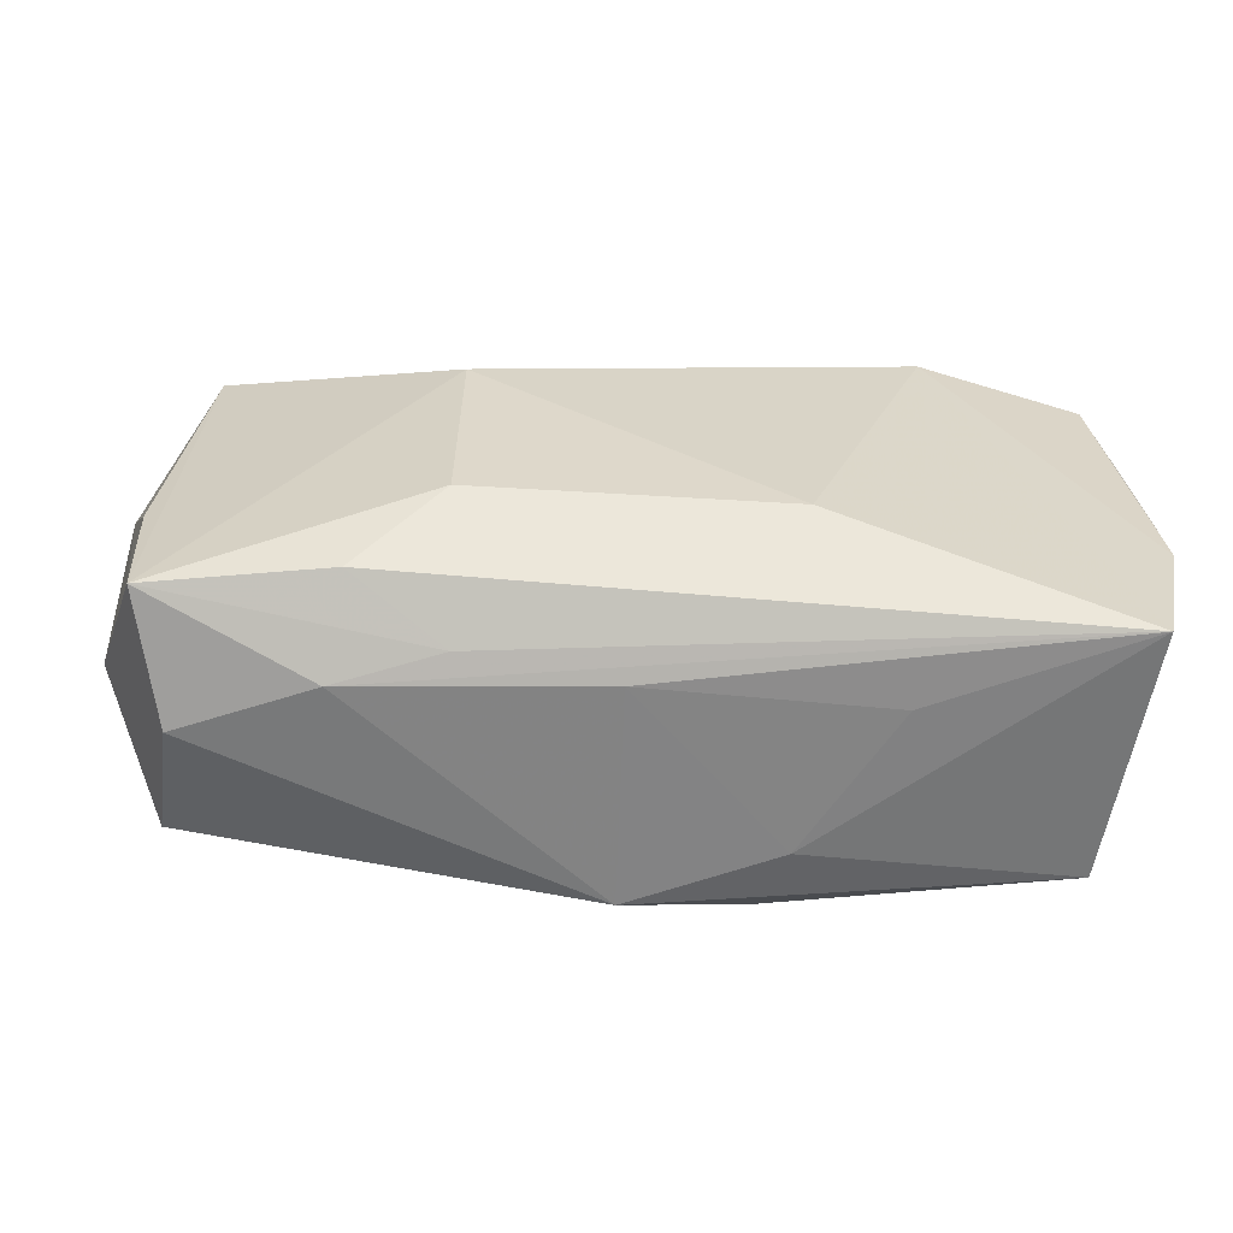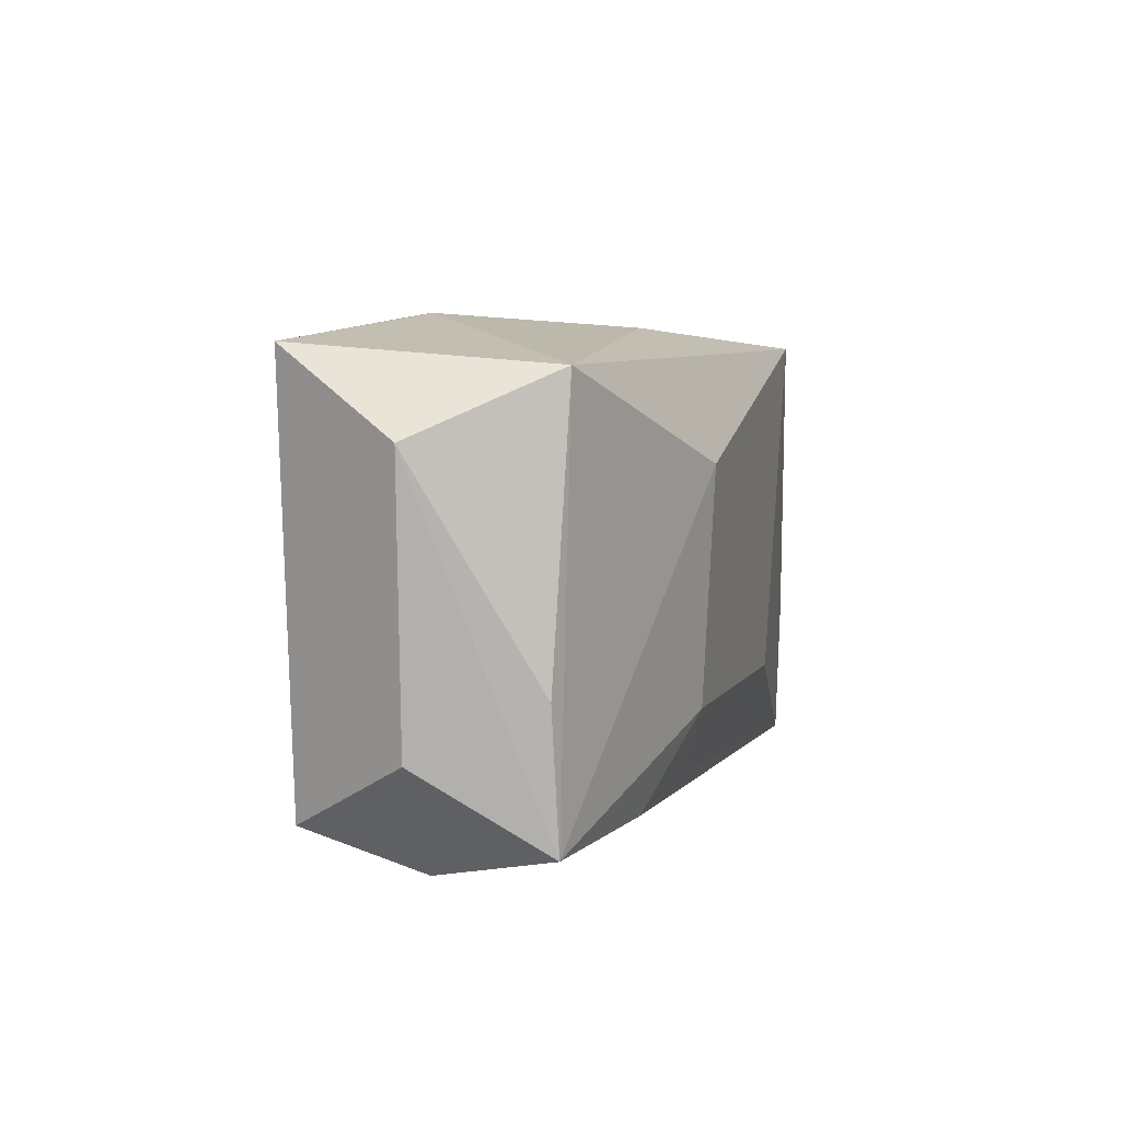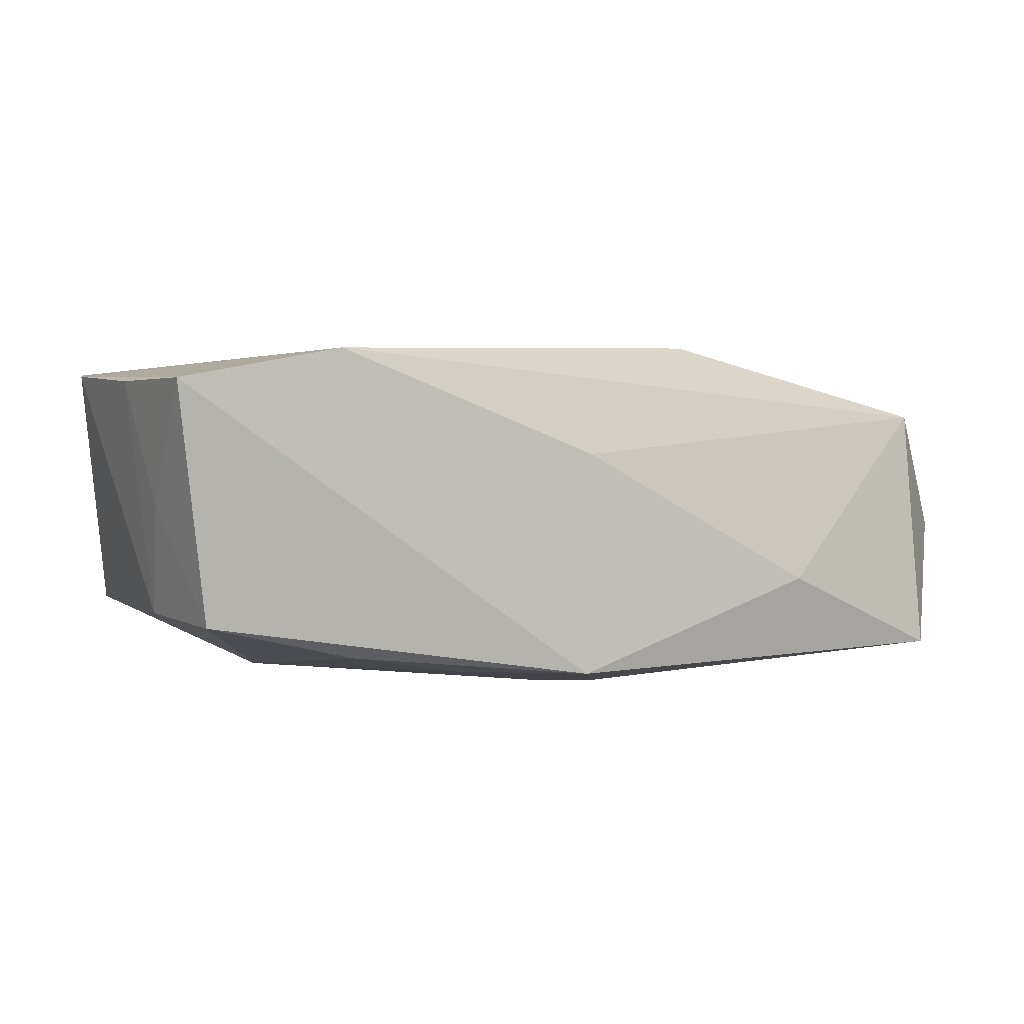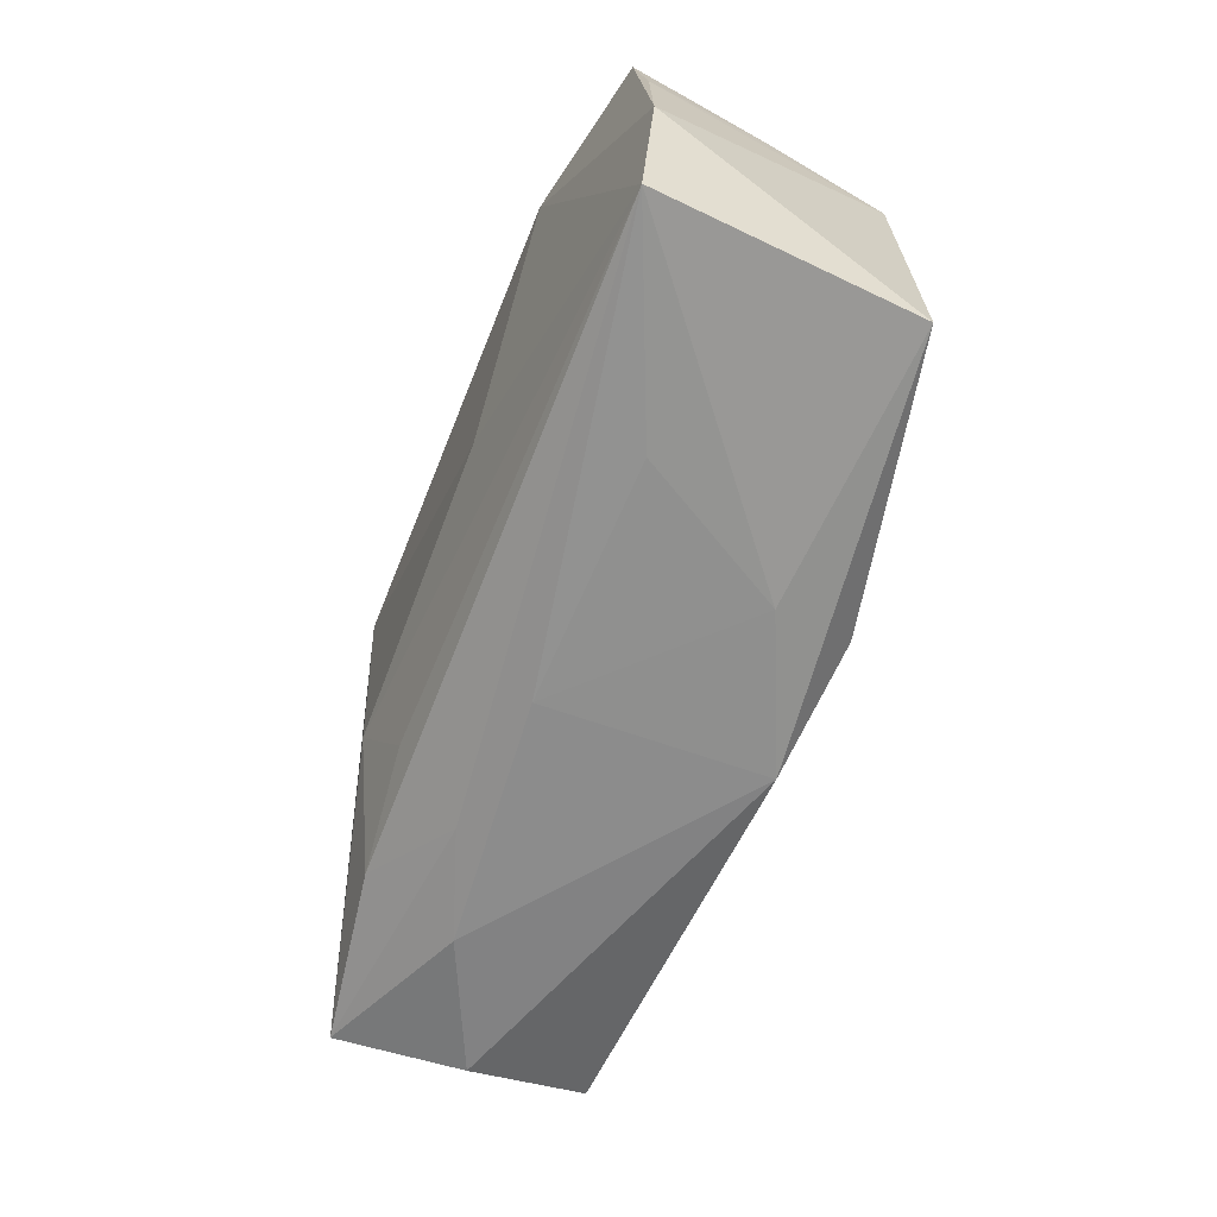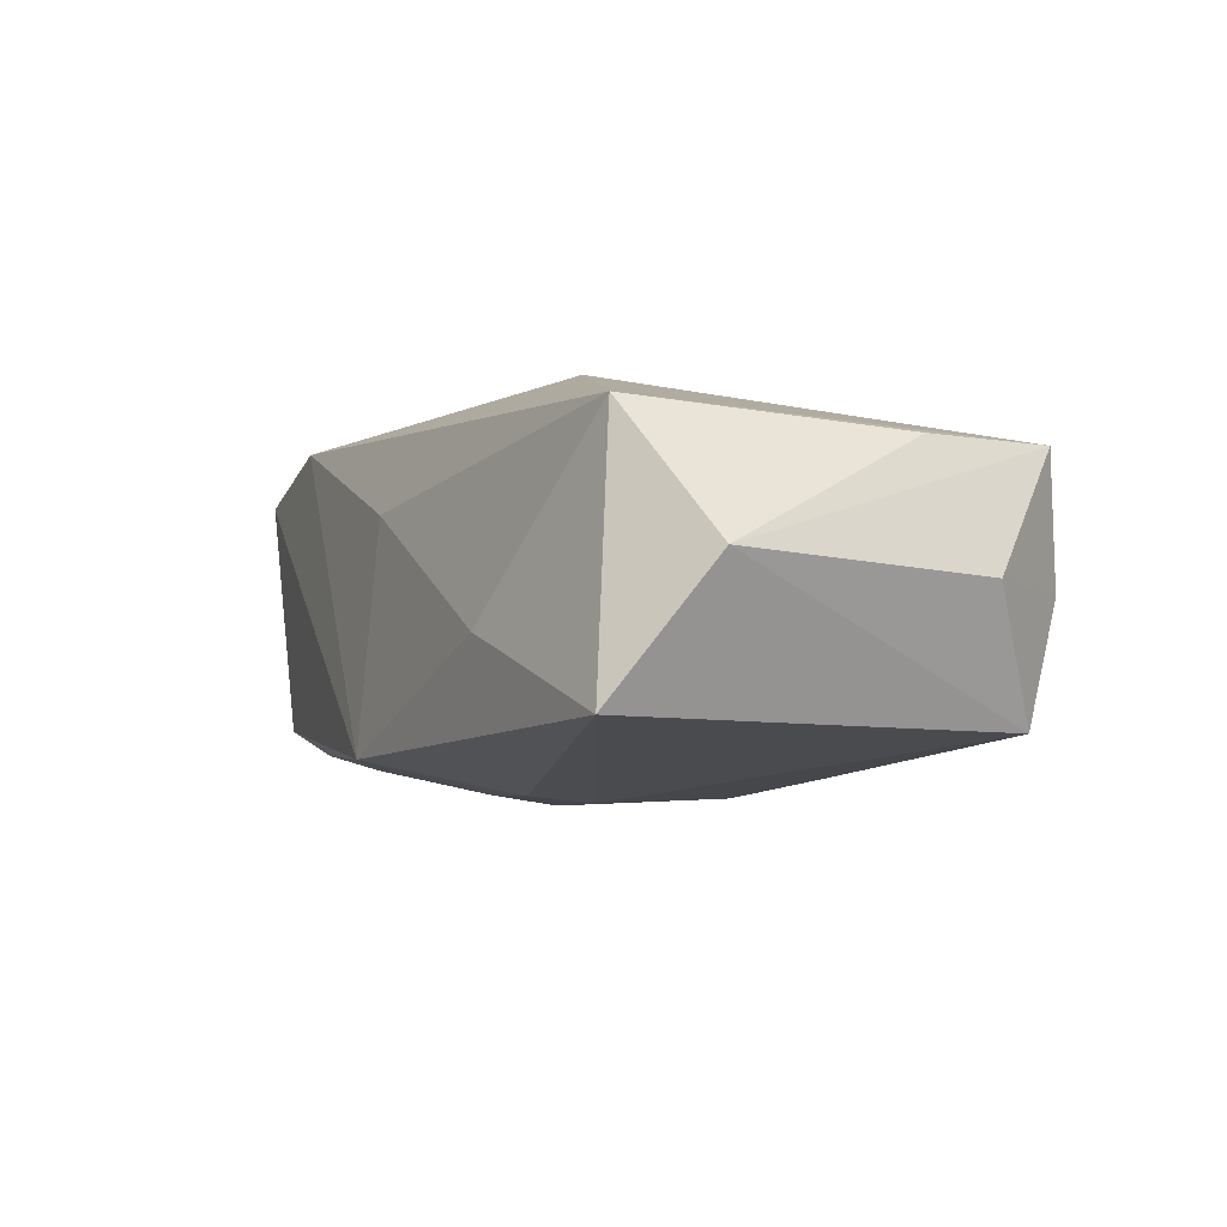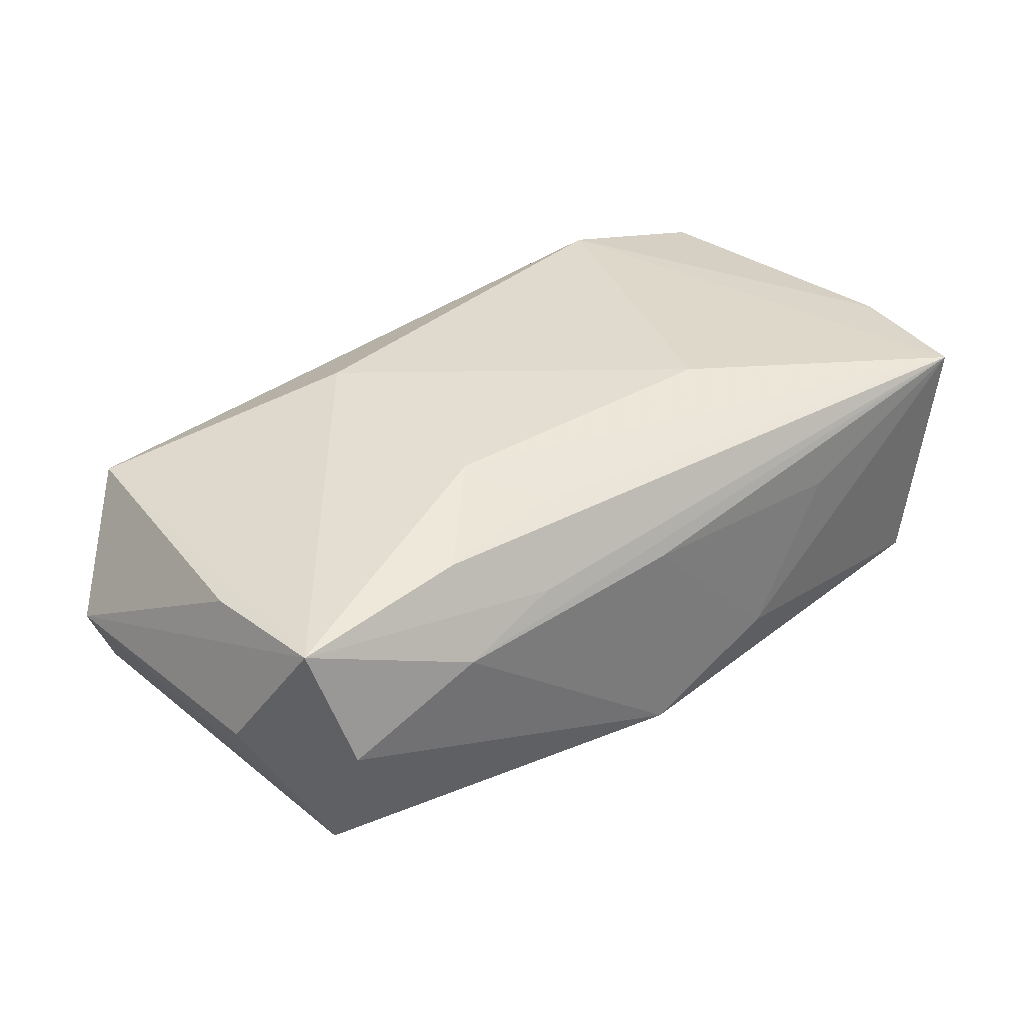
<metadata>
{"format":"obj","ext":"obj","renderer":"f3d","projection":"perspective","resolution":1024,"background":"white","views":[{"elev":-61.8,"azim":-5.0,"up":"+Y"},{"elev":6.5,"azim":-75.7,"up":"+Y"},{"elev":4.7,"azim":155.9,"up":"+Z"},{"elev":-65.5,"azim":67.3,"up":"+Y"},{"elev":-8.2,"azim":-117.4,"up":"+Z"},{"elev":32.6,"azim":-38.8,"up":"+Z"}]}
</metadata>
<code>
v -0.006866 0.005106 -0.01625
v -0.03393 0.01787 0.008763
v 0.03608 0.00887 0.001907
v -0.0007499 -0.02063 0.005356
v 0.03604 0.01664 0.01288
v 0.03461 -0.0184 -0.009007
v 0.0001897 -0.02043 -0.01306
v -0.004692 0.009854 -0.01572
v 0.01084 -0.01719 -0.01428
v -0.03269 -0.01913 -0.002053
v -0.02152 -0.0202 0.003279
v -0.03556 -0.01672 0.008311
v 0.01073 -0.0002193 -0.01539
v 0.01182 -0.009996 0.01529
v -0.0201 0.02145 -0.005616
v 0.02111 0.01637 -0.01103
v -0.0139 -0.009427 0.01433
v -0.01292 -0.01953 0.00646
v -0.03857 -0.009911 -0.002208
v 0.01926 -0.02057 0.005157
v 0.0004646 0.02021 0.00609
v 0.03616 -0.02018 0.01268
v 0.03539 0.004835 -0.007778
v -0.01035 -0.0153 0.01217
v 0.03351 0.01529 -0.007907
v -0.03336 -0.01587 -0.01217
v 0.001225 0.00961 -0.01533
v -0.03513 0.01944 -0.01257
v 0.01234 -0.02051 -0.007456
v -0.04035 0.0127 -0.001944
v 0.02492 -0.000671 -0.0137
v 0.01119 0.01573 -0.01294
v -0.01393 0.009819 0.01529
v 0.001466 0.02145 -0.01292
v -0.02077 -0.01668 0.01087
v 0.02248 0.01814 0.01529
v 0.0387 -0.008268 0.01267
v -0.03638 -0.005356 0.007913
v 0.03767 0.00498 0.01242
f 12 17 33
f 6 7 9
f 22 6 37
f 11 7 4
f 4 22 11
f 20 22 4
f 26 28 1
f 1 9 26
f 26 9 7
f 28 26 30
f 17 22 14
f 33 17 14
f 17 12 35
f 29 22 20
f 29 4 7
f 20 4 29
f 29 7 6
f 6 22 29
f 28 15 34
f 37 6 23
f 6 9 31
f 31 23 6
f 25 23 31
f 11 12 10
f 10 7 11
f 10 26 7
f 12 30 19
f 19 30 26
f 19 10 12
f 26 10 19
f 2 15 28
f 28 30 2
f 2 12 33
f 24 22 17
f 17 35 24
f 24 35 22
f 11 22 18
f 22 35 18
f 18 12 11
f 18 35 12
f 25 34 5
f 13 9 1
f 13 31 9
f 16 34 25
f 25 31 16
f 38 30 12
f 12 2 38
f 38 2 30
f 15 2 21
f 21 34 15
f 37 23 39
f 39 5 37
f 31 13 27
f 27 13 1
f 36 2 33
f 33 14 36
f 37 5 36
f 36 21 2
f 36 5 34
f 34 21 36
f 36 14 22
f 36 22 37
f 3 39 23
f 5 39 3
f 3 23 25
f 25 5 3
f 32 16 31
f 31 27 32
f 34 16 32
f 32 27 34
f 8 27 1
f 34 27 8
f 1 28 8
f 28 34 8

</code>
